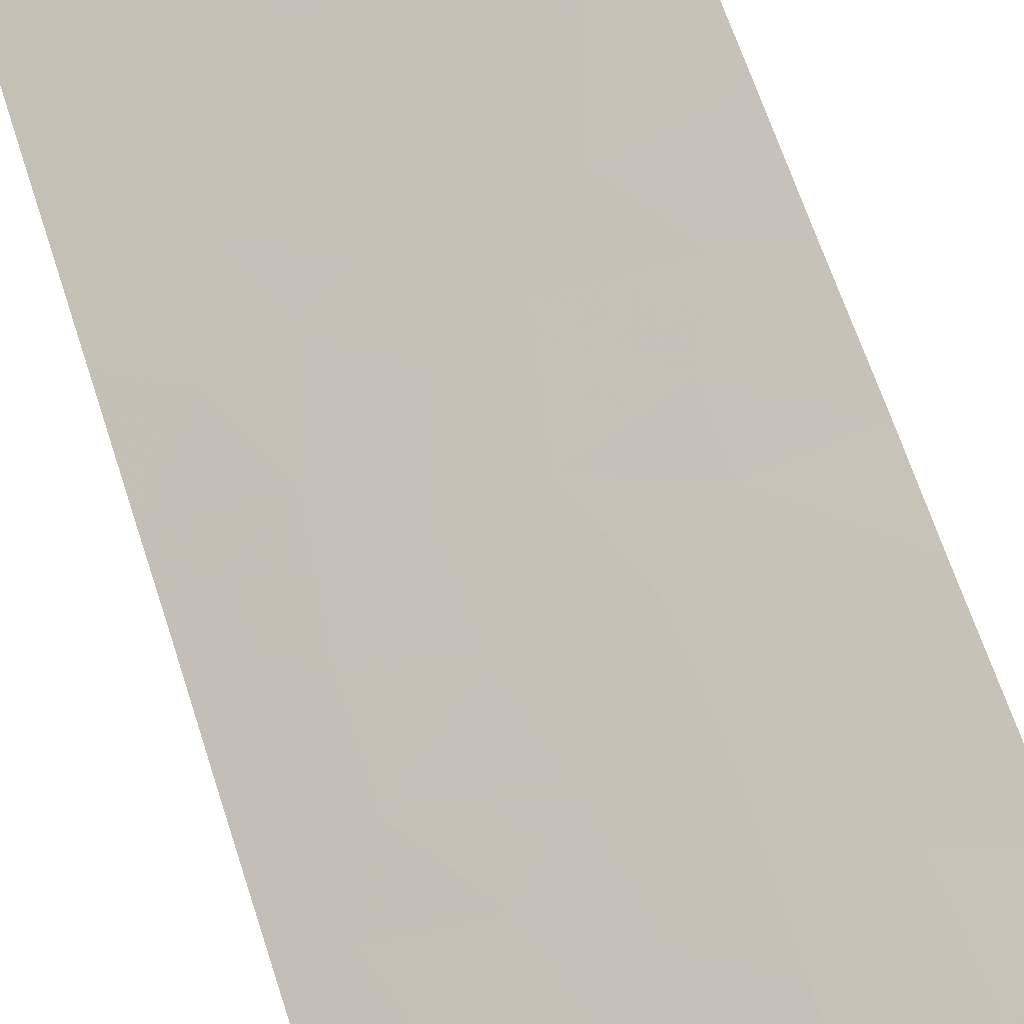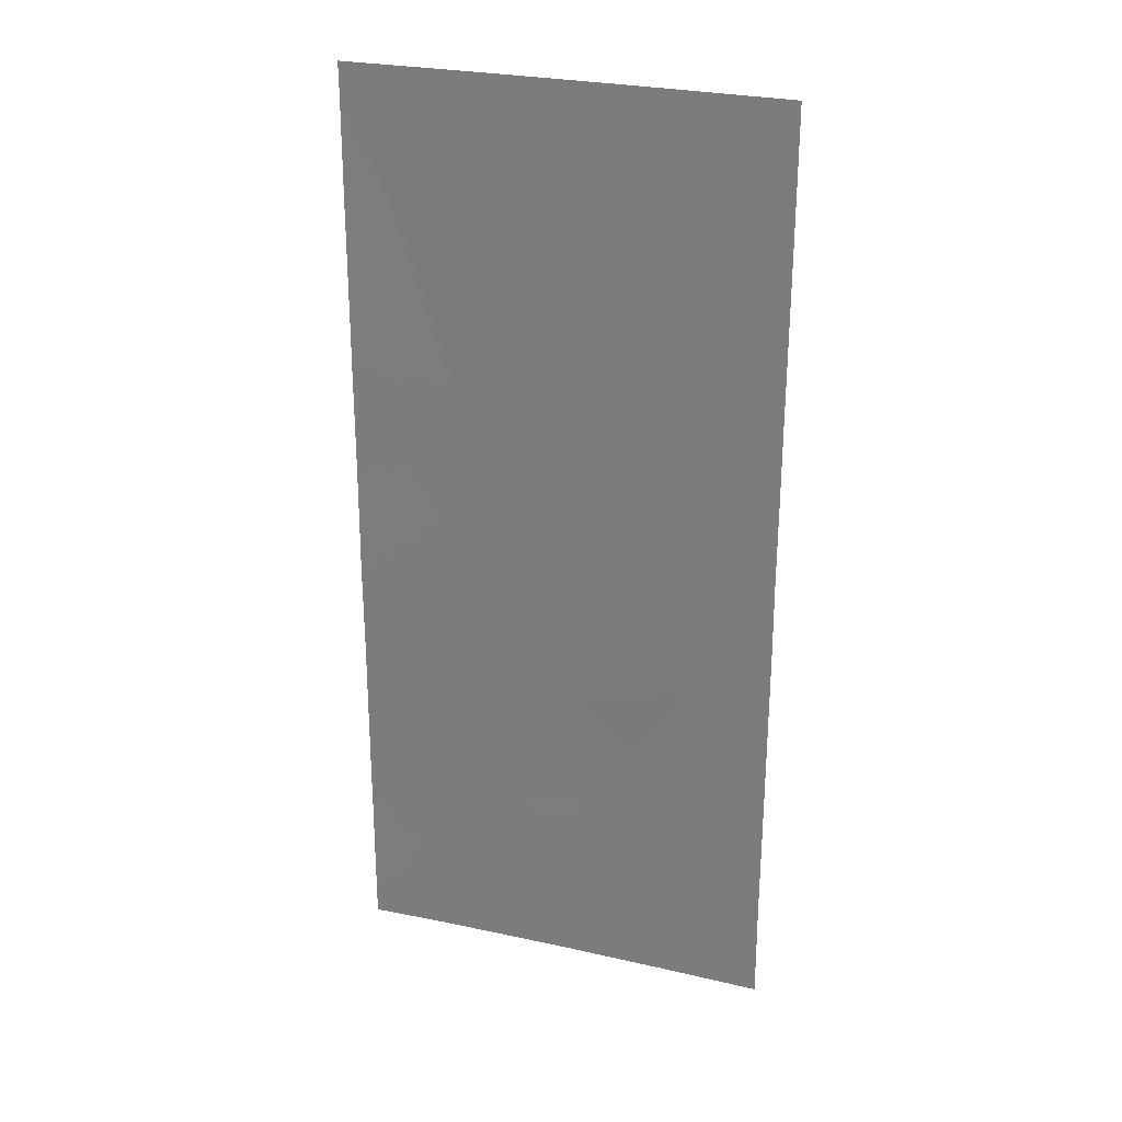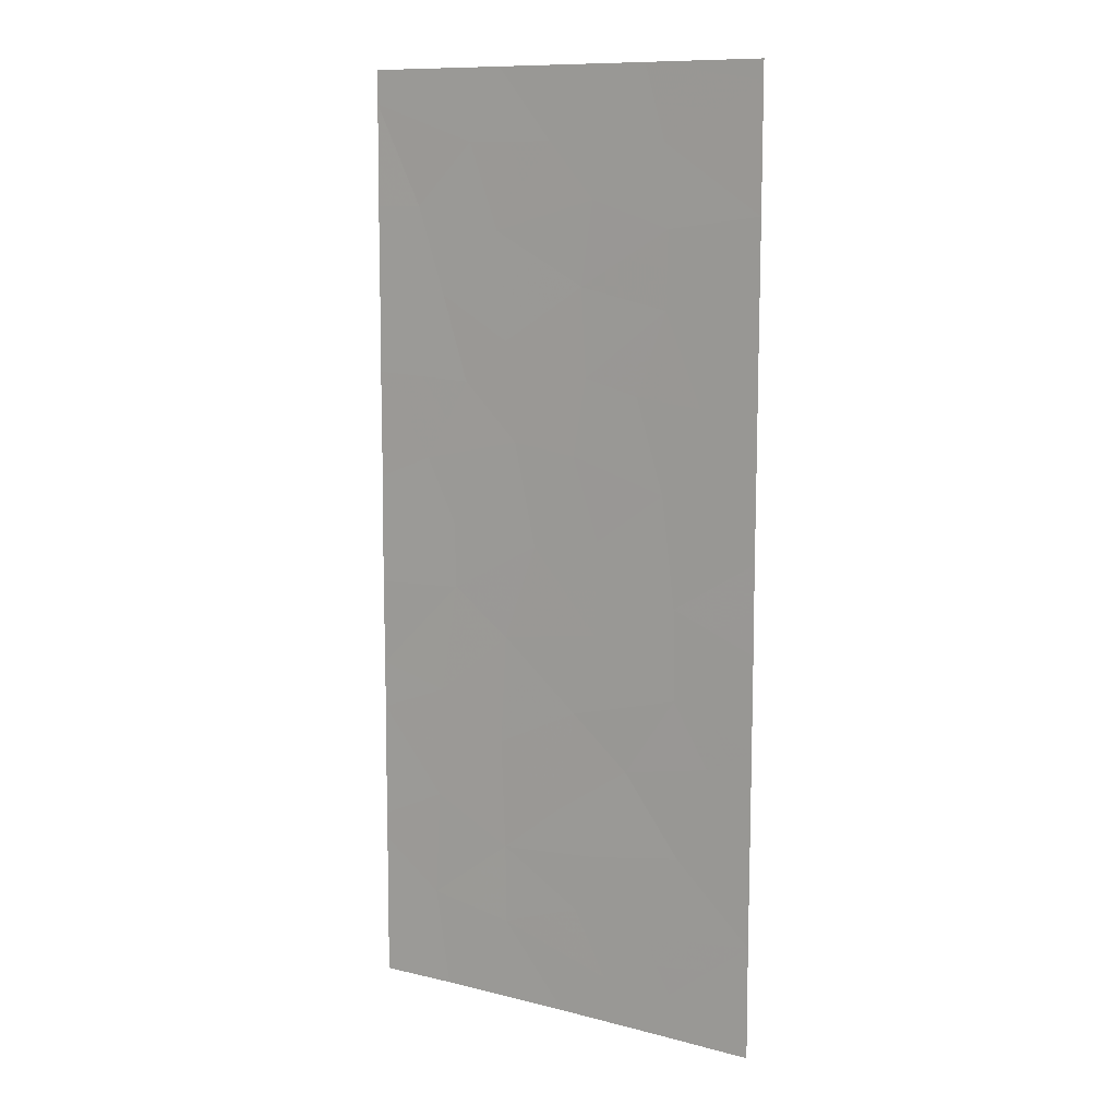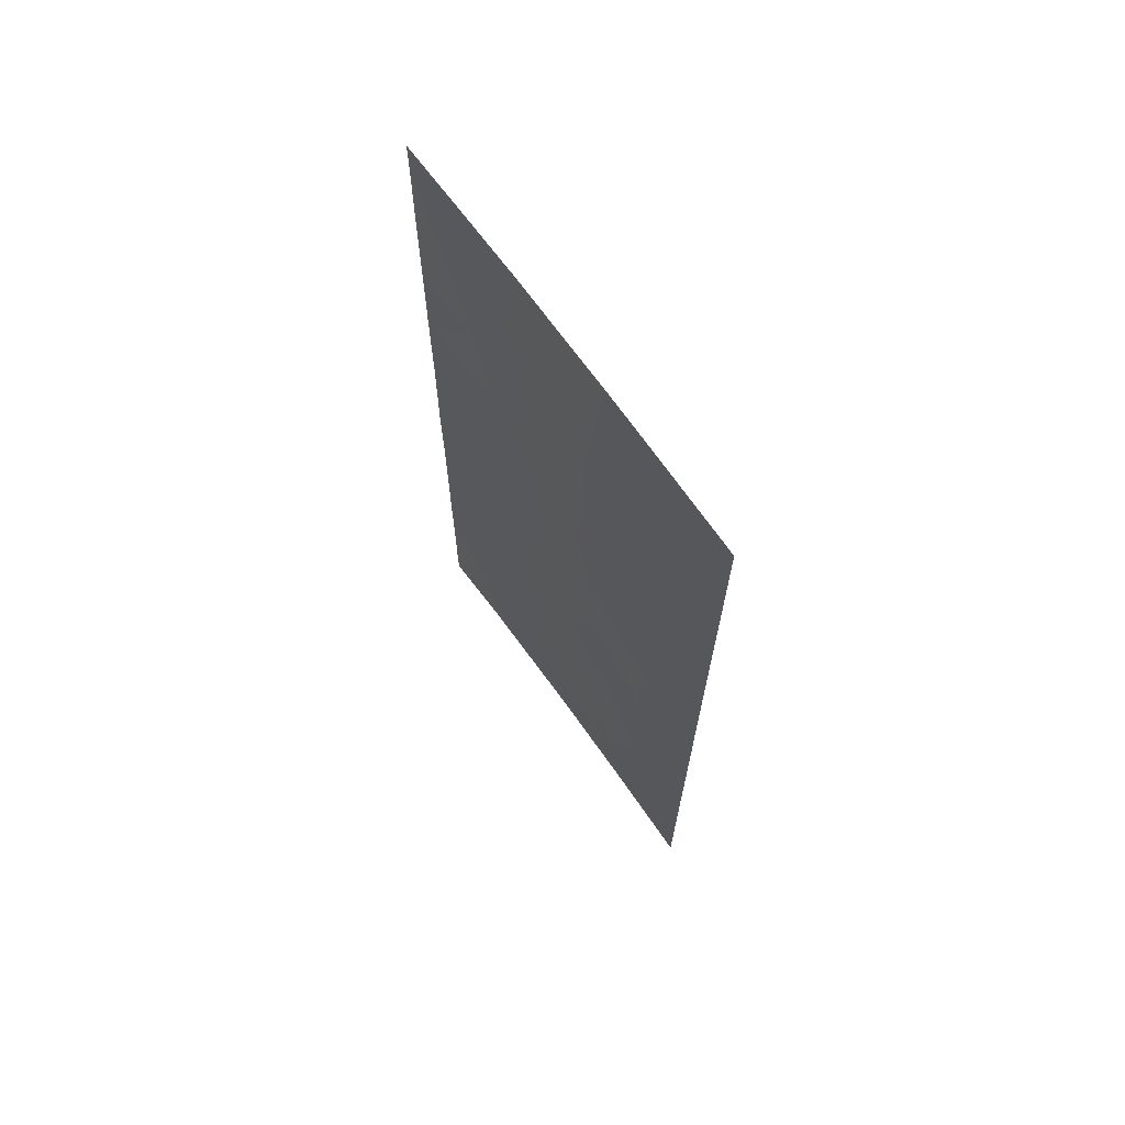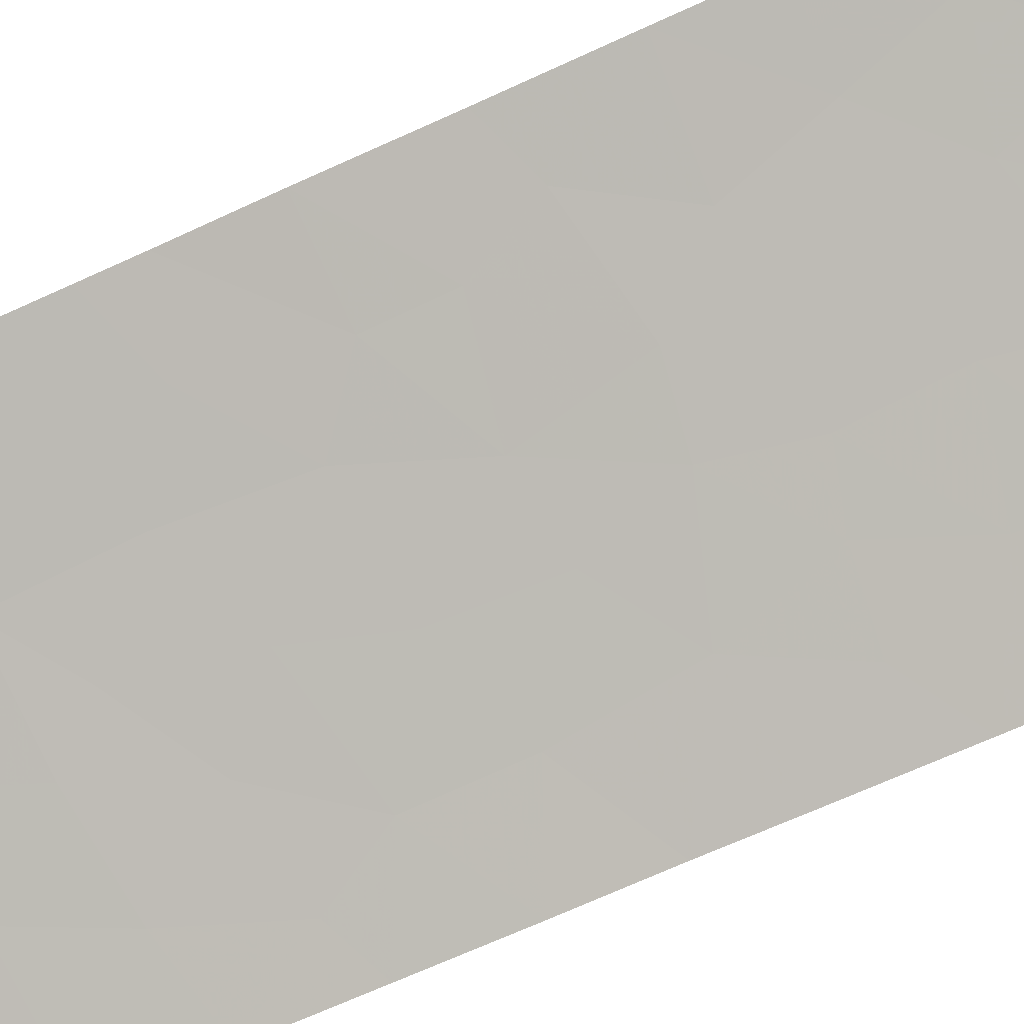
<metadata>
{"format":"obj","ext":"obj","renderer":"f3d","projection":"perspective","resolution":1024,"background":"white","views":[{"elev":66.1,"azim":162.0,"up":"+Y"},{"elev":27.4,"azim":-5.0,"up":"+Z"},{"elev":10.9,"azim":8.2,"up":"+Z"},{"elev":69.3,"azim":30.5,"up":"+Z"},{"elev":-66.0,"azim":-64.9,"up":"+Y"}]}
</metadata>
<code>
v 41.65 86.92 4.286
v 40.22 87.54 5.115
v 38.97 88.07 1.423
v 39.44 87.87 0.3792
v 39.67 87.78 2.711
v 39.26 87.94 -7.624
v 38.1 88.41 -7.624
v 38.1 88.41 -7.122
v 41.88 86.81 -1.185
v 39.77 87.74 6.484
v 38.14 88.43 7.089
v 38.86 88.13 5.479
v 38.12 88.42 2.784
v 41.33 87.04 -7.624
v 42.98 86.3 -7.624
v 43.18 86.21 -6.896
v 43.04 86.28 5.189
v 43.01 86.3 3.974
v 44.46 85.61 -7.624
v 42.74 86.41 -6.025
v 41.87 86.8 -4.862
v 43.28 86.18 -4.605
v 41.92 86.79 0.326
v 42.98 86.31 1.157
v 38.12 88.42 1.048
v 38.11 88.42 -0.7396
v 39.46 87.86 -0.6854
v 42.03 86.75 7.624
v 41.12 87.15 6.488
v 38.13 88.43 4.117
v 39.27 87.95 4.086
v 44.44 85.64 7.323
v 42.97 86.32 6.46
v 39.12 88 -4.291
v 40.28 87.52 7.624
v 44.45 85.63 -5.809
v 40.32 87.5 -4.986
v 38.11 88.42 -2.134
v 44.44 85.64 0.2499
v 39.03 88.03 -6.027
v 43.2 86.21 -2.058
v 43.19 86.23 -0.6003
v 38.1 88.41 -4.802
v 38.1 88.41 -5.24
v 38.13 88.43 7.624
v 44.44 85.64 3.175
v 41.26 87.08 -4.176
v 40.93 87.22 -7.624
v 44.45 85.64 5.394
v 40.52 87.41 1.791
v 40.34 87.49 -1.417
v 41.72 86.88 2.883
v 43.75 85.96 -3.065
v 38.11 88.42 -2.91
v 39.19 87.97 -2.458
v 44.44 85.64 7.624
v 42.66 86.46 7.624
v 42.42 86.57 -3.344
v 38.13 88.43 5.467
v 44.45 85.63 -4.249
v 41.52 86.97 1.644
v 40.85 87.27 0.1287
v 44.45 85.63 -1.153
v 44.45 85.63 -2.675
v 40.37 87.48 3.39
v 44.44 85.64 1.499
v 42.08 86.71 -6.873
v 40.25 87.53 -3.188
v 40.33 87.48 -6.285
v 41.83 86.83 5.61
v 43.57 86.04 2.528
v 39.11 88.02 7.624
v 42.56 86.5 2.646
v 44.44 85.64 4.322
v 41.53 86.97 -2.522
v 41.56 86.94 -5.815
v 41.01 87.2 3.838
v 40.94 87.23 4.7
v 40.3 87.51 4.252
v 39.98 87.64 1.085
v 39.75 87.74 1.607
v 39.21 87.97 0.901
v 38.68 88.17 -7.624
v 38.68 88.17 -7.373
v 38.1 88.41 -7.373
v 38.95 88.09 6.786
v 38.5 88.28 6.284
v 39.31 87.94 5.981
v 39.32 87.93 2.067
v 38.9 88.1 2.747
v 38.55 88.25 2.103
v 42.44 86.56 5.4
v 41.74 86.87 4.948
v 42.34 86.6 4.738
v 42.37 86.59 3.428
v 42.14 86.69 2.764
v 42.79 86.4 3.31
v 43.82 85.92 -6.353
v 43.82 85.91 -7.26
v 44.45 85.62 -6.717
v 43.08 86.25 -7.26
v 43.72 85.96 -7.624
v 42.63 86.46 -6.884
v 42.53 86.5 -7.248
v 41.69 86.9 3.584
v 42.33 86.61 4.13
v 39.45 87.87 -0.1531
v 38.77 88.14 -0.1802
v 38.78 88.14 -0.7125
v 41.16 87.13 7.624
v 40.7 87.34 7.056
v 41.58 86.95 7.056
v 40.03 87.63 7.054
v 40.45 87.45 6.486
v 38.49 88.28 4.798
v 38.7 88.19 4.101
v 39.07 88.04 4.782
v 43.01 86.3 -5.315
v 43.59 86.02 -5.917
v 43.87 85.9 -5.207
v 38.11 88.42 -1.437
v 38.78 88.14 -1.41
v 40.83 87.26 -6.955
v 41.7 86.88 -7.248
v 41.2 87.1 -6.579
v 44.44 85.64 0.8742
v 43.71 85.98 1.328
v 43.71 85.98 0.7032
v 43.09 86.27 0.2781
v 43.81 85.93 -0.1752
v 39.15 87.99 -6.825
v 38.57 88.22 -6.574
v 41.05 87.18 3.136
v 38.12 88.42 1.916
v 38.55 88.25 1.236
v 40.67 87.35 5.801
v 41.03 87.19 5.362
v 41.48 86.99 6.049
v 43.2 86.22 -1.329
v 42.53 86.52 -0.8927
v 42.54 86.51 -1.622
v 38.62 88.23 7.357
v 39.44 87.88 7.054
v 39.69 87.77 7.624
v 43.03 86.29 4.582
v 39.47 87.87 3.398
v 40.02 87.63 3.05
v 39.82 87.71 3.738
v 39.8 87.71 -6.955
v 39.68 87.76 -6.156
v 43.01 86.3 5.825
v 43.74 85.96 5.292
v 43.71 85.98 5.927
v 40.89 87.25 -2.855
v 40.94 87.23 -1.969
v 40.3 87.51 -2.302
v 40.1 87.59 2.251
v 40.45 87.44 2.59
v 42.45 86.55 0.7413
v 42.56 86.51 -0.1371
v 38.61 88.21 -3.601
v 39.15 87.98 -3.375
v 38.65 88.19 -2.684
v 38.12 88.43 3.45
v 38.7 88.19 3.435
v 41.57 86.94 -4.519
v 40.79 87.29 -4.581
v 41.1 87.15 -4.924
v 39.75 87.75 4.6
v 39.54 87.84 5.297
v 43.55 86.05 7.473
v 42.81 86.39 7.042
v 43.71 85.98 6.891
v 44.44 85.64 7.473
v 43.55 86.05 7.624
v 42.34 86.6 7.624
v 42.5 86.53 7.042
v 44.44 85.64 6.358
v 42.58 86.49 -4.733
v 42.85 86.38 -3.974
v 42.14 86.69 -4.103
v 40 87.64 5.799
v 38.11 88.42 -3.856
v 38.61 88.21 -4.546
v 38.13 88.43 6.278
v 38.49 88.28 5.473
v 41.9 86.8 -0.4295
v 38.13 88.43 4.792
v 43.51 86.07 -3.835
v 43.08 86.27 -3.204
v 41.93 86.79 6.617
v 42.31 86.61 -5.443
v 44.45 85.63 -5.029
v 43.87 85.9 -4.427
v 44.45 85.63 -3.462
v 44.1 85.8 -2.87
v 44.1 85.8 -3.657
v 39.69 87.76 -3.74
v 39.72 87.75 -2.823
v 41.12 87.14 2.337
v 42.25 86.64 1.4
v 41.72 86.88 0.9851
v 42.77 86.41 1.901
v 42.04 86.74 2.145
v 44.01 85.84 2.852
v 43.73 85.97 3.575
v 43.29 86.17 3.251
v 40.95 87.21 -6.05
v 41.82 86.83 -6.344
v 42.96 86.31 -6.46
v 39.72 87.75 -4.638
v 39.08 88.01 -5.159
v 39.68 87.76 -5.506
v 38.65 88.19 -2.296
v 39.32 87.92 -1.572
v 41.39 87.03 0.2274
v 41.37 87.04 -0.5281
v 41.11 87.15 -1.301
v 40.6 87.38 -0.644
v 41.62 86.93 2.263
v 41.02 87.19 1.717
v 41.19 87.12 0.8865
v 40.15 87.57 0.254
v 40.69 87.34 0.9596
v 44.44 85.64 3.749
v 43.73 85.97 4.148
v 43.74 85.96 4.756
v 44.44 85.64 4.858
v 38.1 88.41 -6.181
v 38.57 88.22 -5.634
v 44.45 85.64 -0.4518
v 43.82 85.93 -0.8769
v 43.48 86.09 -2.561
v 42.81 86.39 -2.701
v 44.45 85.63 -1.914
v 43.83 85.92 -1.606
v 43.83 85.92 -2.366
v 44.44 85.64 2.337
v 44.01 85.84 2.013
v 43.28 86.18 1.842
v 42.16 86.67 -7.624
v 42.41 86.56 -6.449
v 40.29 87.51 -4.087
v 40.94 87.22 -5.4
v 41.72 86.87 -5.338
v 40.33 87.49 -5.635
v 42.4 86.58 6.035
v 40.63 87.35 -6.955
v 41.13 87.13 -7.624
v 40.09 87.58 -7.624
v 38.1 88.41 -5.021
v 38.61 88.21 -4.766
v 43.06 86.27 2.587
v 38.62 88.23 7.624
v 38.14 88.43 7.357
v 40.76 87.3 -3.682
v 41.4 87.03 -3.349
v 41.84 86.83 -3.76
v 38.11 88.42 -2.522
v 39.77 87.73 -1.938
v 42.37 86.59 -2.29
v 41.98 86.77 -2.933
v 42.15 86.68 -5.92
v 39.9 87.68 -1.051
v 38.78 88.15 0.7138
v 41.71 86.89 -1.854
v 38.11 88.42 0.1544
v 40.16 87.56 -0.2783
f 65 77 79
f 77 1 78
f 77 78 79
f 79 78 2
f 4 80 82
f 80 50 81
f 80 81 82
f 82 81 3
f 7 83 85
f 83 6 84
f 83 84 85
f 85 84 8
f 10 86 88
f 86 11 87
f 86 87 88
f 88 87 12
f 3 89 91
f 89 5 90
f 89 90 91
f 91 90 13
f 17 92 94
f 92 70 93
f 92 93 94
f 94 93 1
f 18 95 97
f 95 52 96
f 95 96 97
f 97 96 73
f 36 98 100
f 98 16 99
f 98 99 100
f 100 99 19
f 16 101 99
f 101 15 102
f 101 102 99
f 99 102 19
f 15 101 104
f 101 16 103
f 101 103 104
f 104 103 67
f 1 105 106
f 105 52 95
f 105 95 106
f 106 95 18
f 27 107 109
f 107 4 108
f 107 108 109
f 109 108 26
f 28 110 112
f 110 35 111
f 110 111 112
f 112 111 29
f 35 113 111
f 113 10 114
f 113 114 111
f 111 114 29
f 12 115 117
f 115 30 116
f 115 116 117
f 117 116 31
f 22 118 120
f 118 20 119
f 118 119 120
f 120 119 36
f 26 121 109
f 121 38 122
f 121 122 109
f 109 122 27
f 69 123 125
f 123 14 124
f 123 124 125
f 125 124 67
f 39 126 128
f 126 66 127
f 126 127 128
f 128 127 24
f 24 129 128
f 129 42 130
f 129 130 128
f 128 130 39
f 8 84 132
f 84 6 131
f 84 131 132
f 132 131 40
f 1 77 105
f 77 65 133
f 77 133 105
f 105 133 52
f 13 134 91
f 134 25 135
f 134 135 91
f 91 135 3
f 29 136 138
f 136 2 137
f 136 137 138
f 138 137 70
f 1 93 78
f 93 70 137
f 93 137 78
f 78 137 2
f 41 139 141
f 139 42 140
f 139 140 141
f 141 140 9
f 72 142 143
f 142 11 86
f 142 86 143
f 143 86 10
f 10 113 143
f 113 35 144
f 113 144 143
f 143 144 72
f 18 145 106
f 145 17 94
f 145 94 106
f 106 94 1
f 31 146 148
f 146 5 147
f 146 147 148
f 148 147 65
f 6 149 131
f 149 69 150
f 149 150 131
f 131 150 40
f 33 151 153
f 151 17 152
f 151 152 153
f 153 152 49
f 68 154 156
f 154 75 155
f 154 155 156
f 156 155 51
f 5 157 147
f 157 50 158
f 157 158 147
f 147 158 65
f 24 159 129
f 159 23 160
f 159 160 129
f 129 160 42
f 54 161 163
f 161 34 162
f 161 162 163
f 163 162 55
f 30 164 116
f 164 13 165
f 164 165 116
f 116 165 31
f 13 90 165
f 90 5 146
f 90 146 165
f 165 146 31
f 21 166 168
f 166 47 167
f 166 167 168
f 168 167 37
f 31 169 117
f 169 2 170
f 169 170 117
f 117 170 12
f 32 171 173
f 171 57 172
f 171 172 173
f 173 172 33
f 57 171 175
f 171 32 174
f 171 174 175
f 175 174 56
f 57 176 172
f 176 28 177
f 176 177 172
f 172 177 33
f 49 178 153
f 178 32 173
f 178 173 153
f 153 173 33
f 21 179 181
f 179 22 180
f 179 180 181
f 181 180 58
f 10 182 114
f 182 2 136
f 182 136 114
f 114 136 29
f 54 183 161
f 183 43 184
f 183 184 161
f 161 184 34
f 11 185 87
f 185 59 186
f 185 186 87
f 87 186 12
f 9 140 187
f 140 42 160
f 140 160 187
f 187 160 23
f 59 188 186
f 188 30 115
f 188 115 186
f 186 115 12
f 22 189 180
f 189 53 190
f 189 190 180
f 180 190 58
f 70 191 138
f 191 28 112
f 191 112 138
f 138 112 29
f 20 118 192
f 118 22 179
f 118 179 192
f 192 179 21
f 36 193 120
f 193 60 194
f 193 194 120
f 120 194 22
f 60 195 197
f 195 64 196
f 195 196 197
f 197 196 53
f 53 189 197
f 189 22 194
f 189 194 197
f 197 194 60
f 34 198 162
f 198 68 199
f 198 199 162
f 162 199 55
f 65 158 133
f 158 50 200
f 158 200 133
f 133 200 52
f 23 159 202
f 159 24 201
f 159 201 202
f 202 201 61
f 24 203 201
f 203 73 204
f 203 204 201
f 201 204 61
f 71 205 207
f 205 46 206
f 205 206 207
f 207 206 18
f 76 208 209
f 208 69 125
f 208 125 209
f 209 125 67
f 16 98 210
f 98 36 119
f 98 119 210
f 210 119 20
f 37 211 213
f 211 34 212
f 211 212 213
f 213 212 40
f 38 214 122
f 214 55 215
f 214 215 122
f 122 215 27
f 5 89 157
f 89 3 81
f 89 81 157
f 157 81 50
f 9 187 217
f 187 23 216
f 187 216 217
f 217 216 62
f 51 218 219
f 218 9 217
f 218 217 219
f 219 217 62
f 61 220 221
f 220 52 200
f 220 200 221
f 221 200 50
f 61 204 220
f 204 73 96
f 204 96 220
f 220 96 52
f 62 216 222
f 216 23 202
f 216 202 222
f 222 202 61
f 4 223 80
f 223 62 224
f 223 224 80
f 80 224 50
f 62 222 224
f 222 61 221
f 222 221 224
f 224 221 50
f 46 225 206
f 225 74 226
f 225 226 206
f 206 226 18
f 49 152 228
f 152 17 227
f 152 227 228
f 228 227 74
f 17 145 227
f 145 18 226
f 145 226 227
f 227 226 74
f 44 229 230
f 229 8 132
f 229 132 230
f 230 132 40
f 63 231 232
f 231 39 130
f 231 130 232
f 232 130 42
f 58 190 234
f 190 53 233
f 190 233 234
f 234 233 41
f 64 235 237
f 235 63 236
f 235 236 237
f 237 236 41
f 63 232 236
f 232 42 139
f 232 139 236
f 236 139 41
f 64 237 196
f 237 41 233
f 237 233 196
f 196 233 53
f 66 238 239
f 238 46 205
f 238 205 239
f 239 205 71
f 66 239 127
f 239 71 240
f 239 240 127
f 127 240 24
f 67 124 104
f 124 14 241
f 124 241 104
f 104 241 15
f 67 103 242
f 103 16 210
f 103 210 242
f 242 210 20
f 37 243 211
f 243 68 198
f 243 198 211
f 211 198 34
f 37 244 168
f 244 76 245
f 244 245 168
f 168 245 21
f 76 244 208
f 244 37 246
f 244 246 208
f 208 246 69
f 70 247 191
f 247 33 177
f 247 177 191
f 191 177 28
f 69 248 123
f 248 48 249
f 248 249 123
f 123 249 14
f 48 248 250
f 248 69 149
f 248 149 250
f 250 149 6
f 43 251 184
f 251 44 252
f 251 252 184
f 184 252 34
f 70 92 247
f 92 17 151
f 92 151 247
f 247 151 33
f 24 240 203
f 240 71 253
f 240 253 203
f 203 253 73
f 11 142 255
f 142 72 254
f 142 254 255
f 255 254 45
f 18 97 207
f 97 73 253
f 97 253 207
f 207 253 71
f 31 148 169
f 148 65 79
f 148 79 169
f 169 79 2
f 69 246 150
f 246 37 213
f 246 213 150
f 150 213 40
f 68 256 154
f 256 47 257
f 256 257 154
f 154 257 75
f 47 256 167
f 256 68 243
f 256 243 167
f 167 243 37
f 47 166 258
f 166 21 181
f 166 181 258
f 258 181 58
f 55 214 163
f 214 38 259
f 214 259 163
f 163 259 54
f 68 156 199
f 156 51 260
f 156 260 199
f 199 260 55
f 41 261 234
f 261 75 262
f 261 262 234
f 234 262 58
f 47 258 257
f 258 58 262
f 258 262 257
f 257 262 75
f 21 245 192
f 245 76 263
f 245 263 192
f 192 263 20
f 34 252 212
f 252 44 230
f 252 230 212
f 212 230 40
f 55 260 215
f 260 51 264
f 260 264 215
f 215 264 27
f 25 265 135
f 265 4 82
f 265 82 135
f 135 82 3
f 75 266 155
f 266 9 218
f 266 218 155
f 155 218 51
f 2 182 170
f 182 10 88
f 182 88 170
f 170 88 12
f 9 266 141
f 266 75 261
f 266 261 141
f 141 261 41
f 26 108 267
f 108 4 265
f 108 265 267
f 267 265 25
f 27 264 268
f 264 51 219
f 264 219 268
f 268 219 62
f 27 268 107
f 268 62 223
f 268 223 107
f 107 223 4
f 76 209 263
f 209 67 242
f 209 242 263
f 263 242 20

</code>
